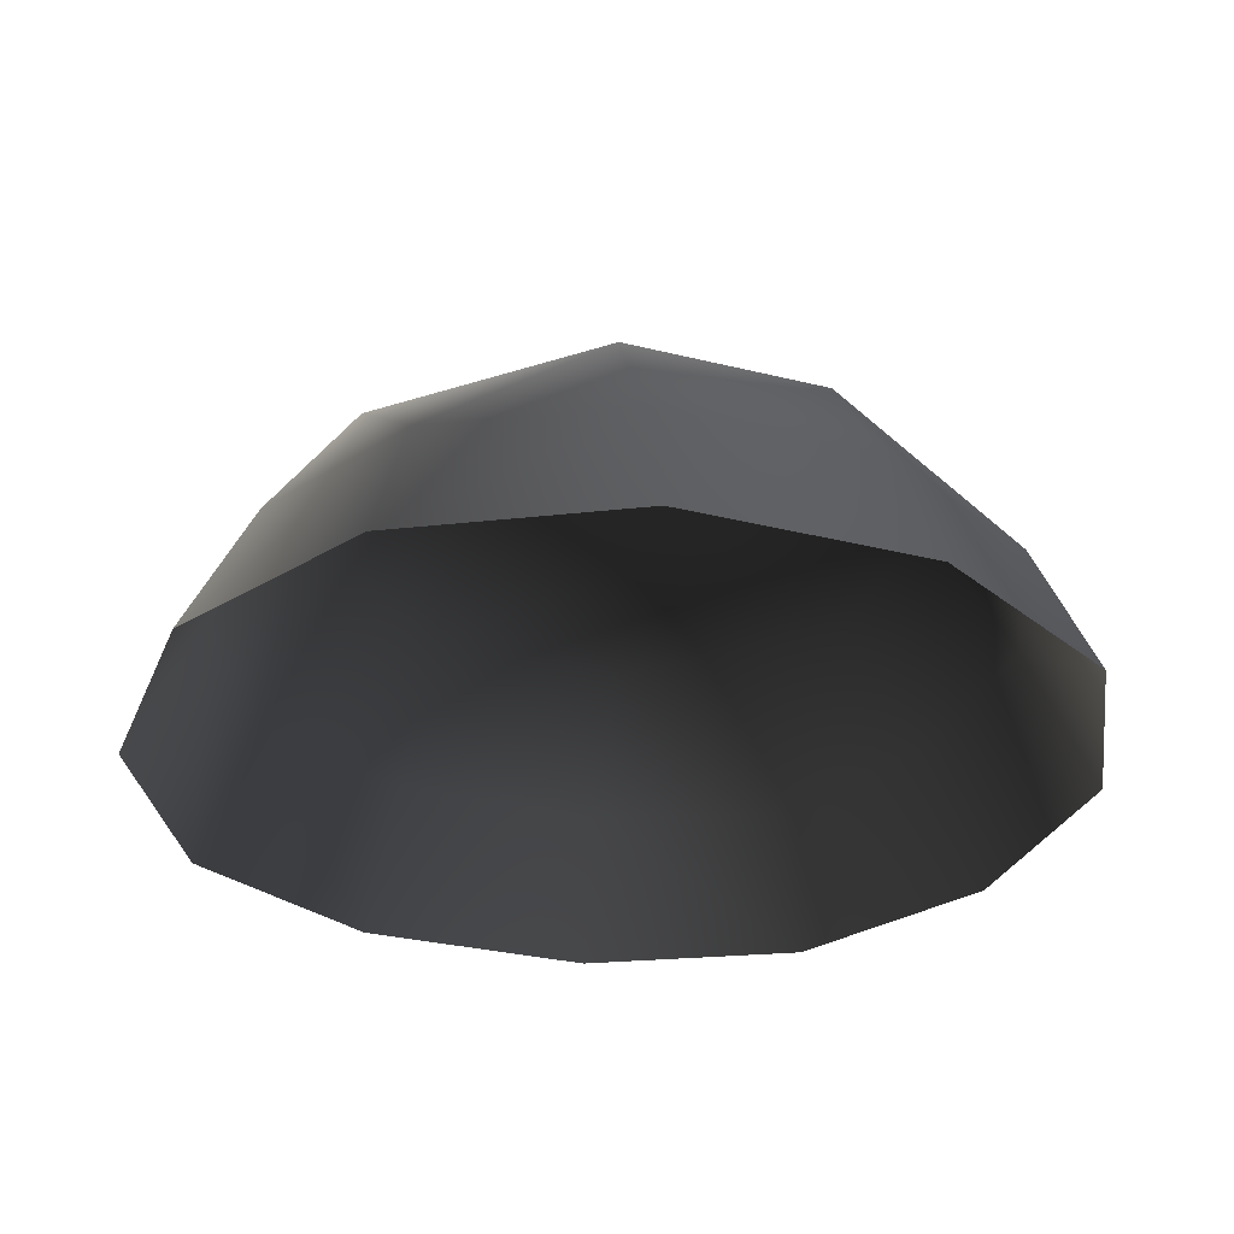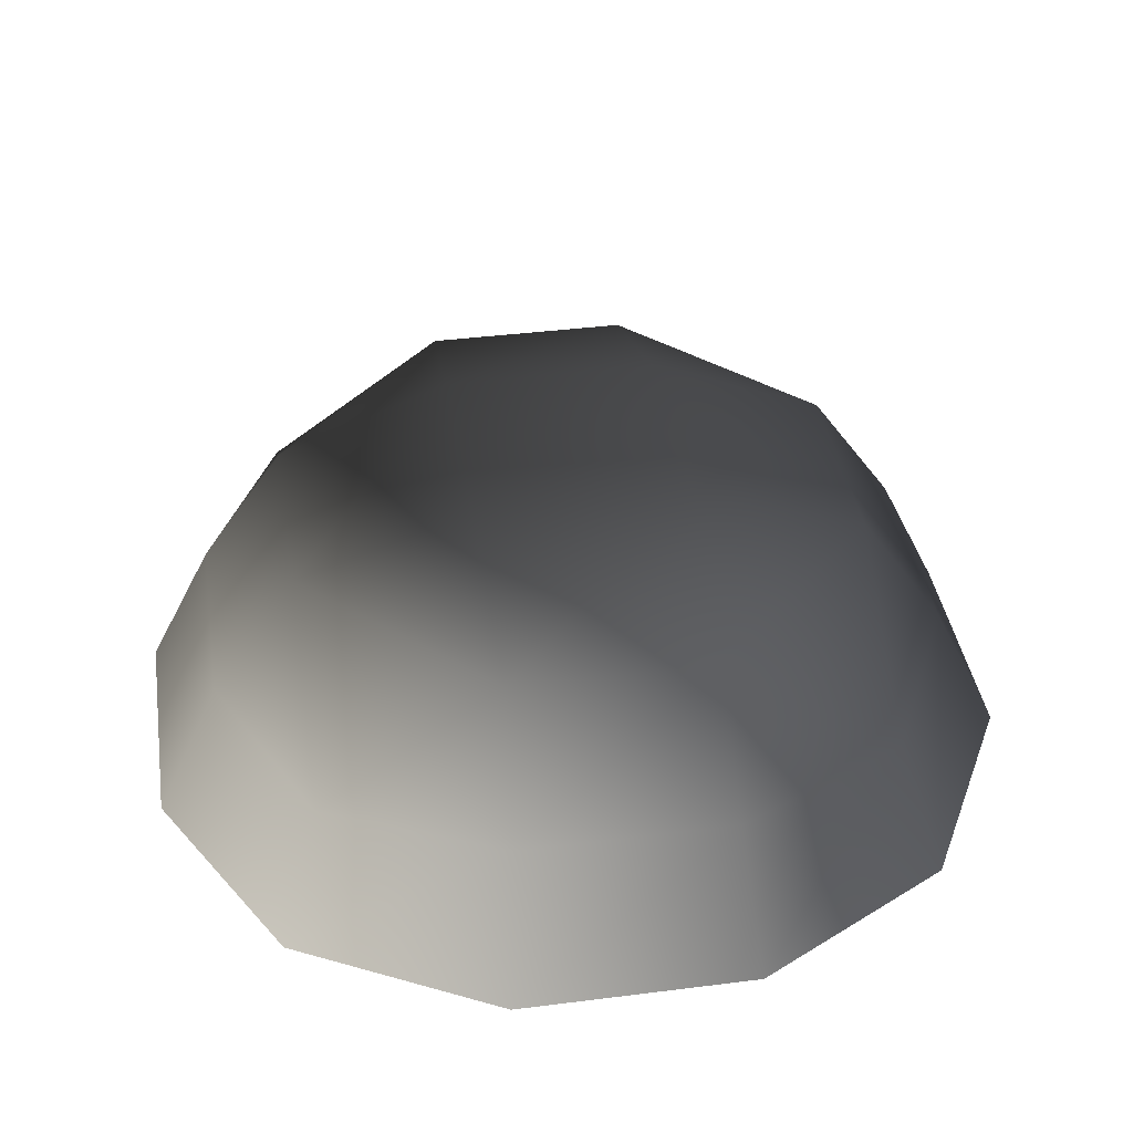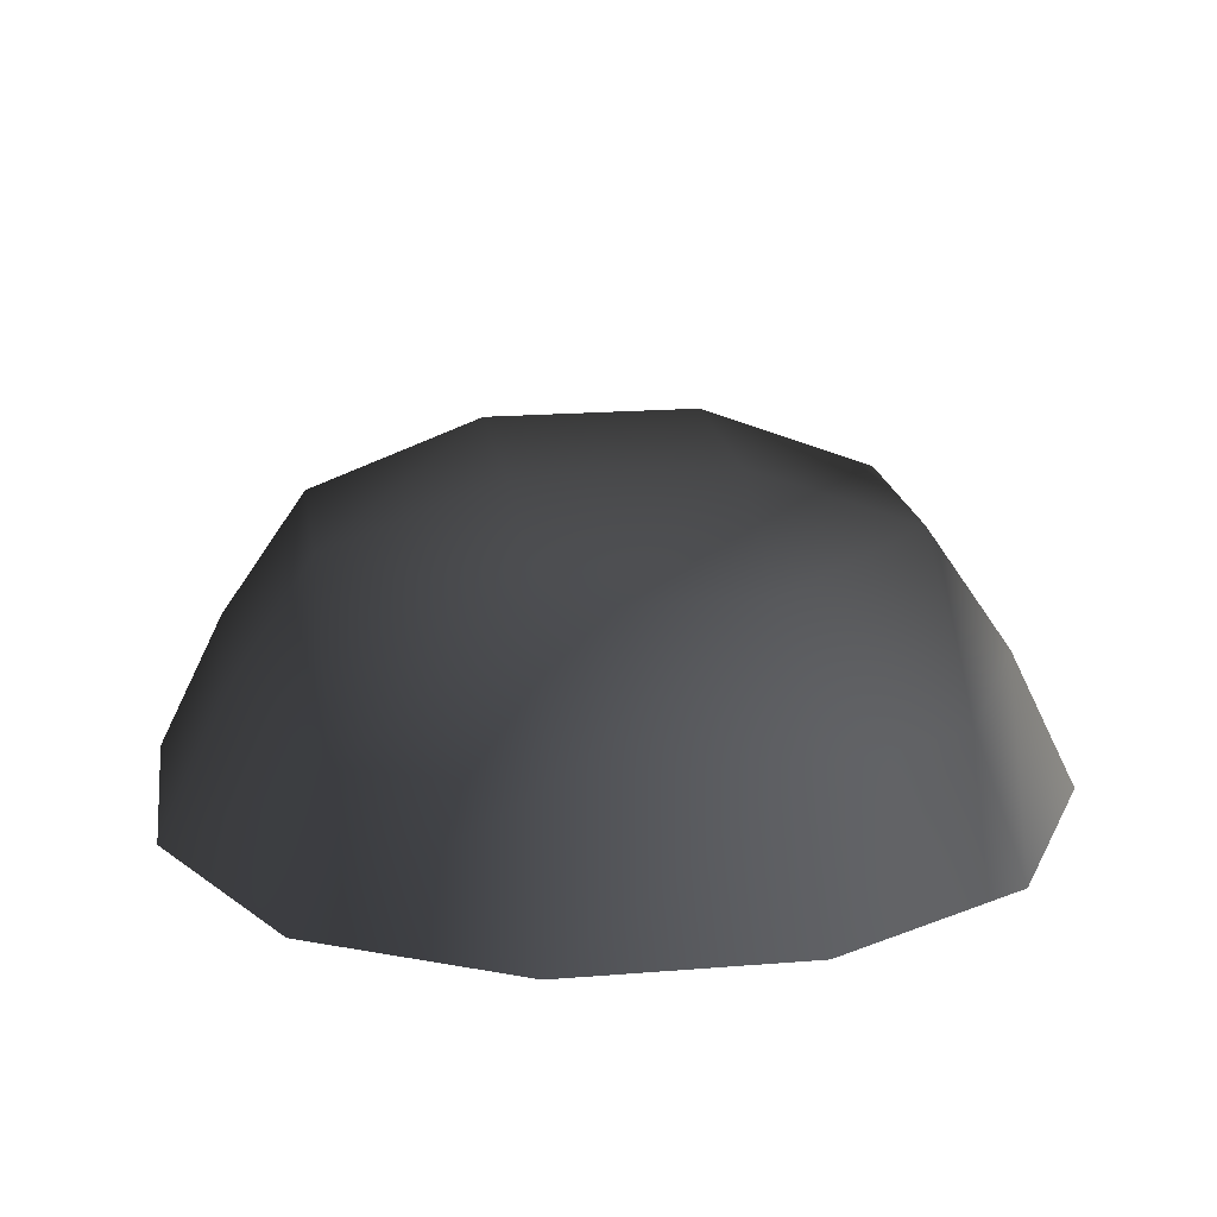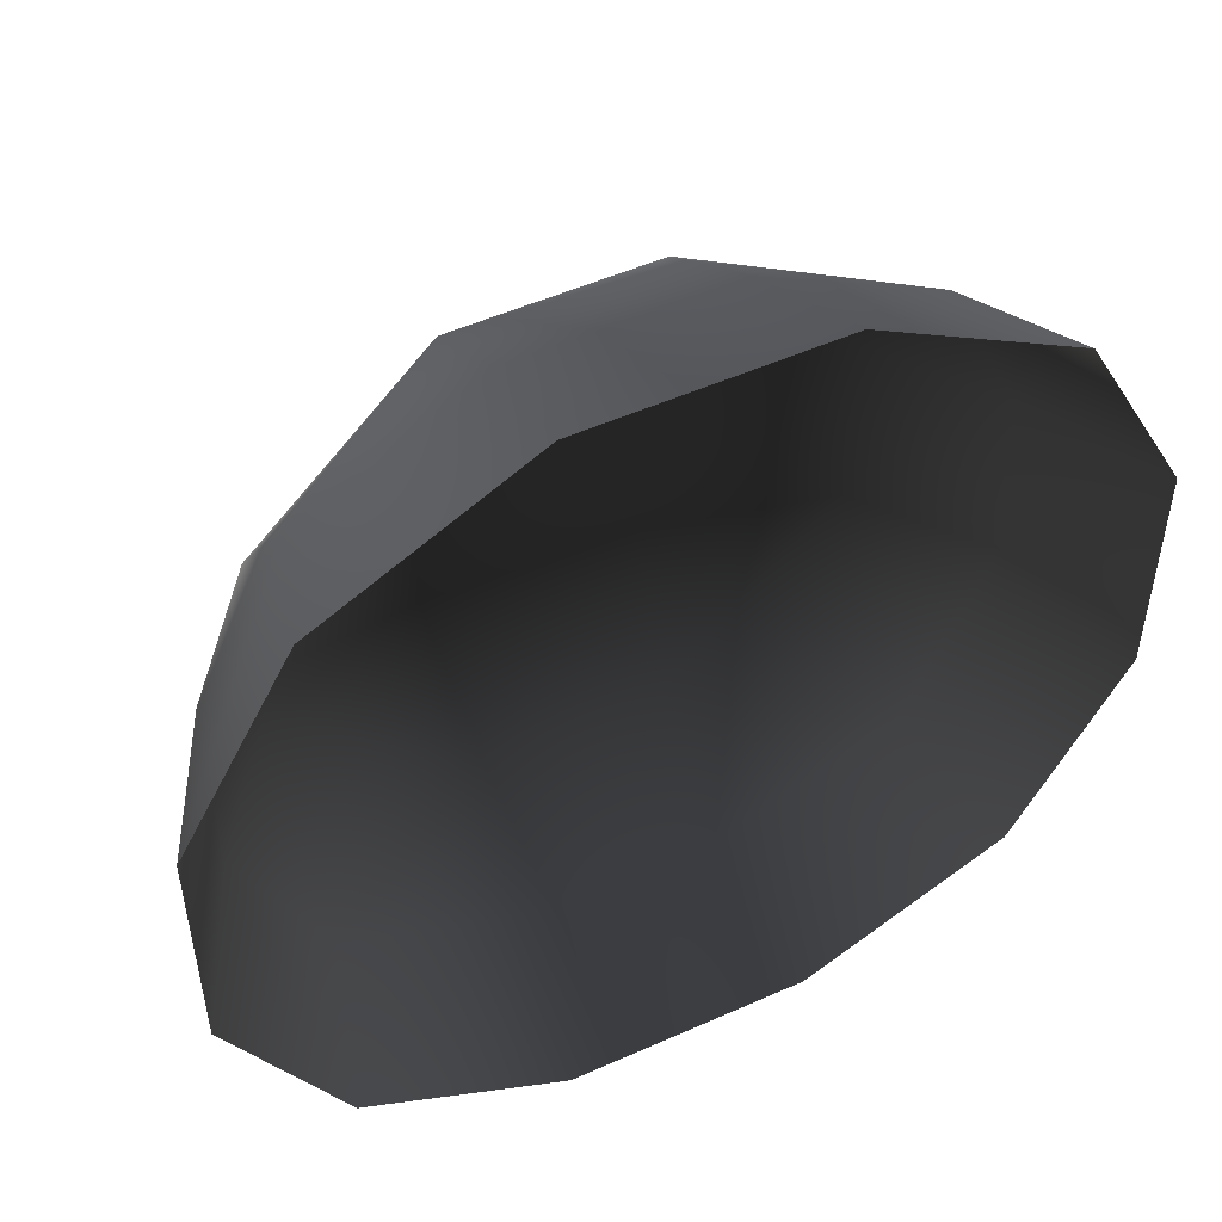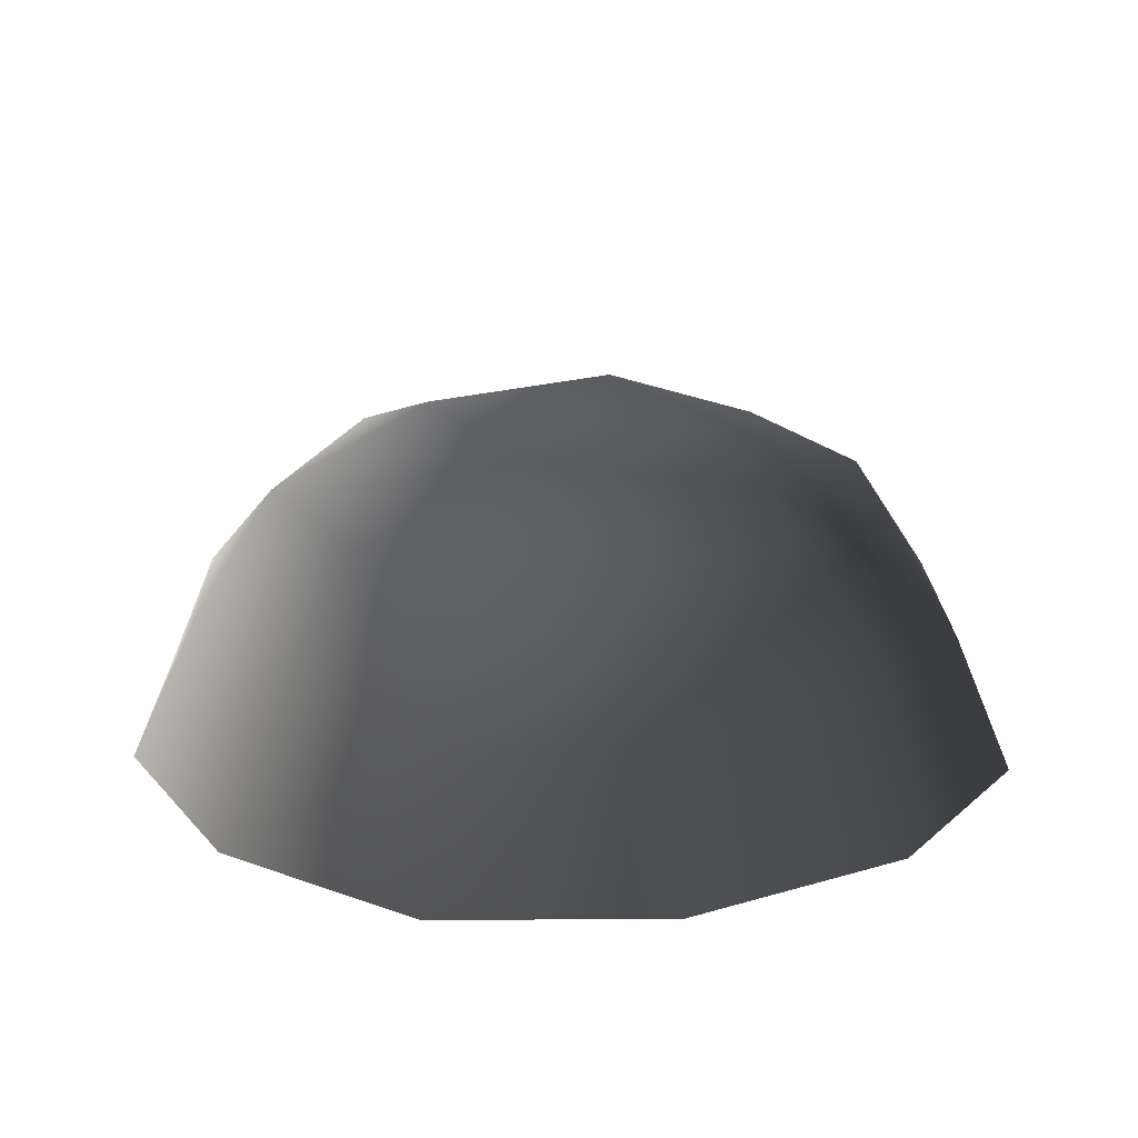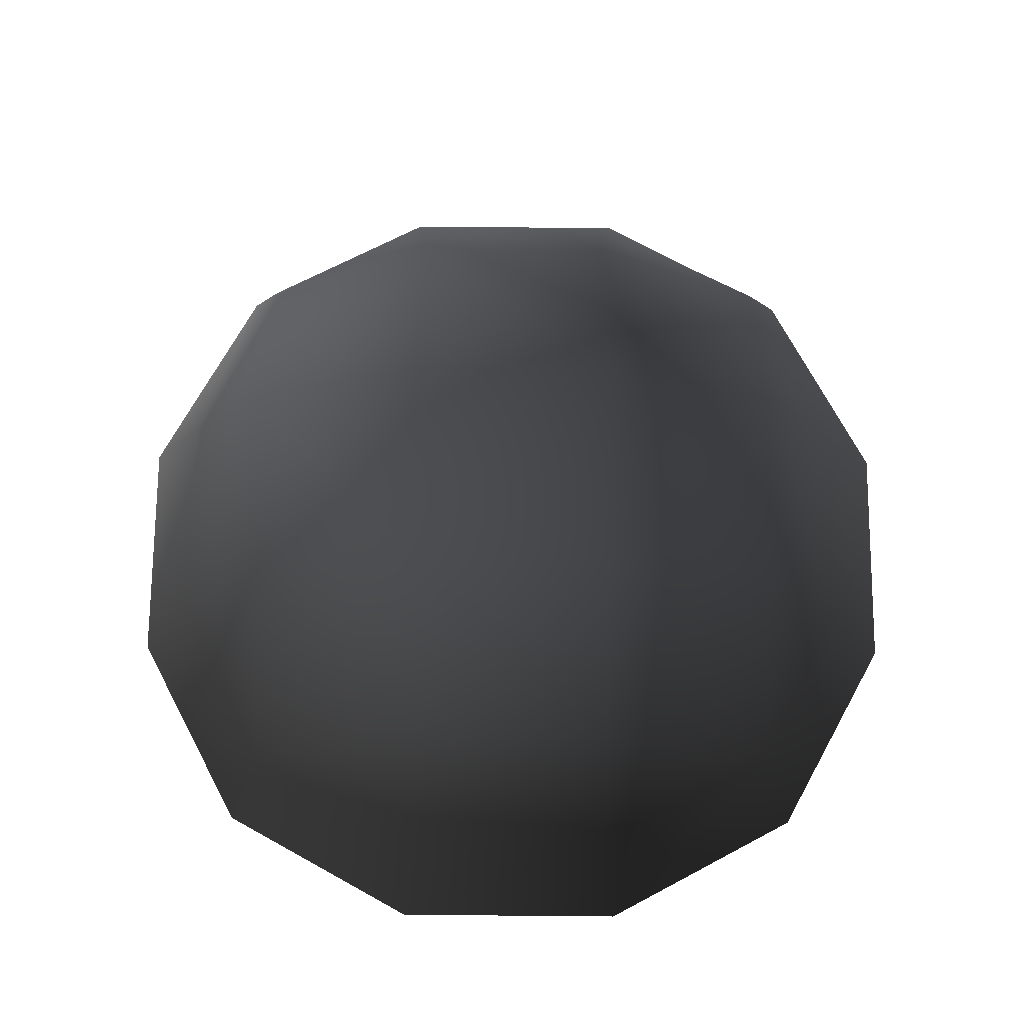
<metadata>
{"format":"obj","ext":"obj","renderer":"f3d","projection":"perspective","resolution":1024,"background":"white","views":[{"elev":-30.3,"azim":160.0,"up":"+Z"},{"elev":39.6,"azim":81.1,"up":"+Z"},{"elev":19.3,"azim":-98.6,"up":"+Z"},{"elev":51.2,"azim":154.1,"up":"+Y"},{"elev":20.4,"azim":151.5,"up":"+Z"},{"elev":72.0,"azim":-179.5,"up":"+Z"}]}
</metadata>
<code>
v -5.014 1.795 2.028
v -5.025 5.025 -0.3002
v -1.795 5.014 2.028
v -1.9 6.545 -0.1941
v 1.9 6.545 -0.1941
v 1.795 5.014 2.028
v 1.902 1.902 3.178
v -1.902 1.902 3.178
v 1.902 -1.902 3.178
v -1.902 -1.902 3.178
v 1.795 -5.014 2.028
v -1.795 -5.014 2.028
v 5.014 -1.795 2.028
v 5.025 -5.025 -0.3002
v 5.014 1.795 2.028
v 5.025 5.025 -0.3002
v -5.014 -1.795 2.028
v -6.545 1.9 -0.1941
v -6.545 -1.9 -0.1941
v -7.74 2.142 -2.693
v -7.74 -2.142 -2.693
v -5.025 -5.025 -0.3002
v -5.771 -5.771 -2.722
v 6.545 -1.9 -0.1941
v 6.545 1.9 -0.1941
v 7.74 -2.142 -2.693
v 7.74 2.142 -2.693
v 5.771 5.771 -2.722
v -1.9 -6.545 -0.1941
v 1.9 -6.545 -0.1941
v -2.142 -7.74 -2.693
v 2.142 -7.74 -2.693
v 5.771 -5.771 -2.722
v 2.142 7.74 -2.693
v -2.142 7.74 -2.693
v -5.771 5.771 -2.722
g Rock_single_t1(Clone)_35867_470
f 1 3 2
f 4 2 3
f 3 5 4
f 3 6 5
f 7 6 3
f 7 3 8
f 8 3 1
f 9 7 8
f 9 8 10
f 10 8 1
f 11 9 10
f 11 10 12
f 13 7 9
f 9 11 13
f 13 11 14
f 13 15 7
f 7 15 6
f 6 15 16
f 5 6 16
f 10 17 12
f 10 1 17
f 17 1 18
f 17 18 19
f 19 18 20
f 19 20 21
f 22 12 17
f 22 19 21
f 19 22 17
f 22 21 23
f 15 13 24
f 24 13 14
f 15 24 25
f 25 16 15
f 25 24 26
f 25 26 27
f 16 25 27
f 16 27 28
f 29 22 23
f 29 12 22
f 11 12 29
f 11 29 30
f 30 29 31
f 29 23 31
f 30 31 32
f 30 14 11
f 14 30 32
f 14 32 33
f 24 33 26
f 24 14 33
f 5 28 34
f 4 5 34
f 4 34 35
f 2 4 35
f 2 35 36
f 5 16 28
f 18 2 36
f 18 36 20
f 18 1 2

</code>
